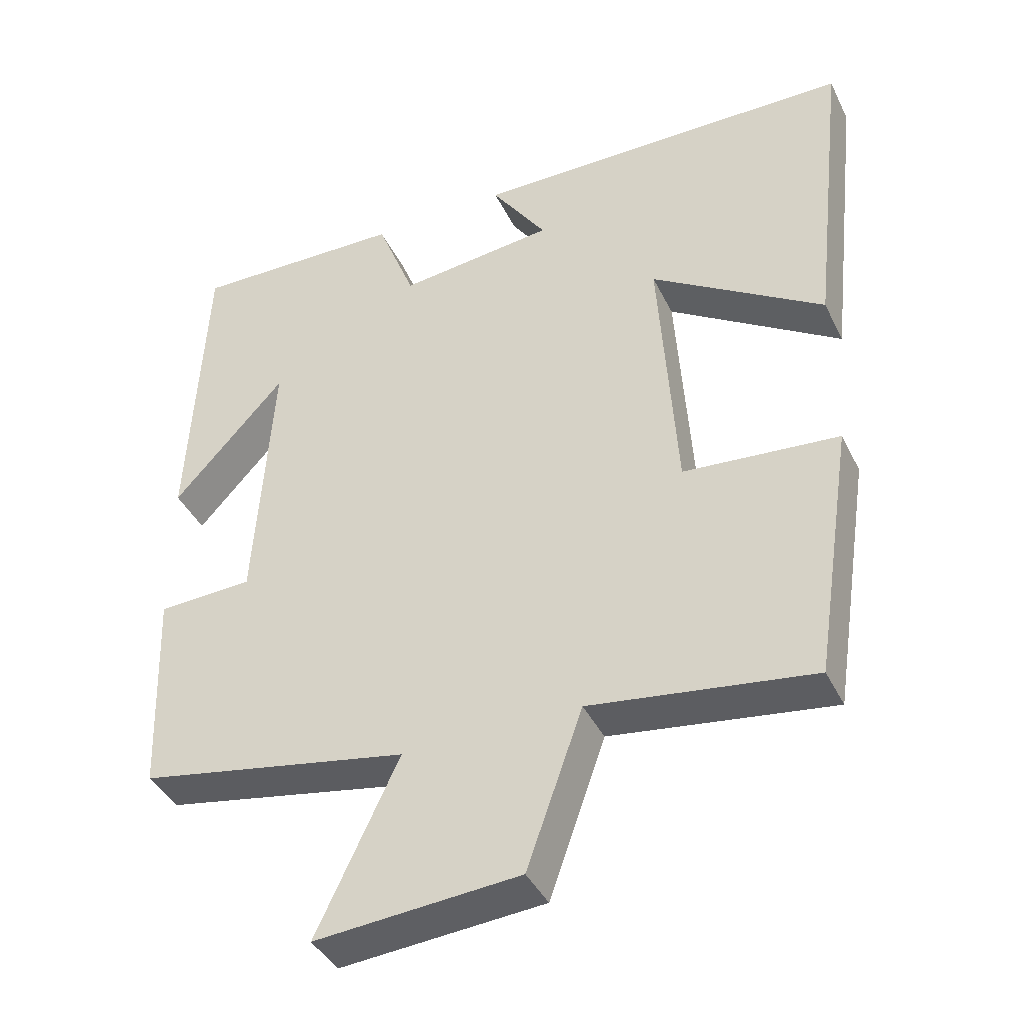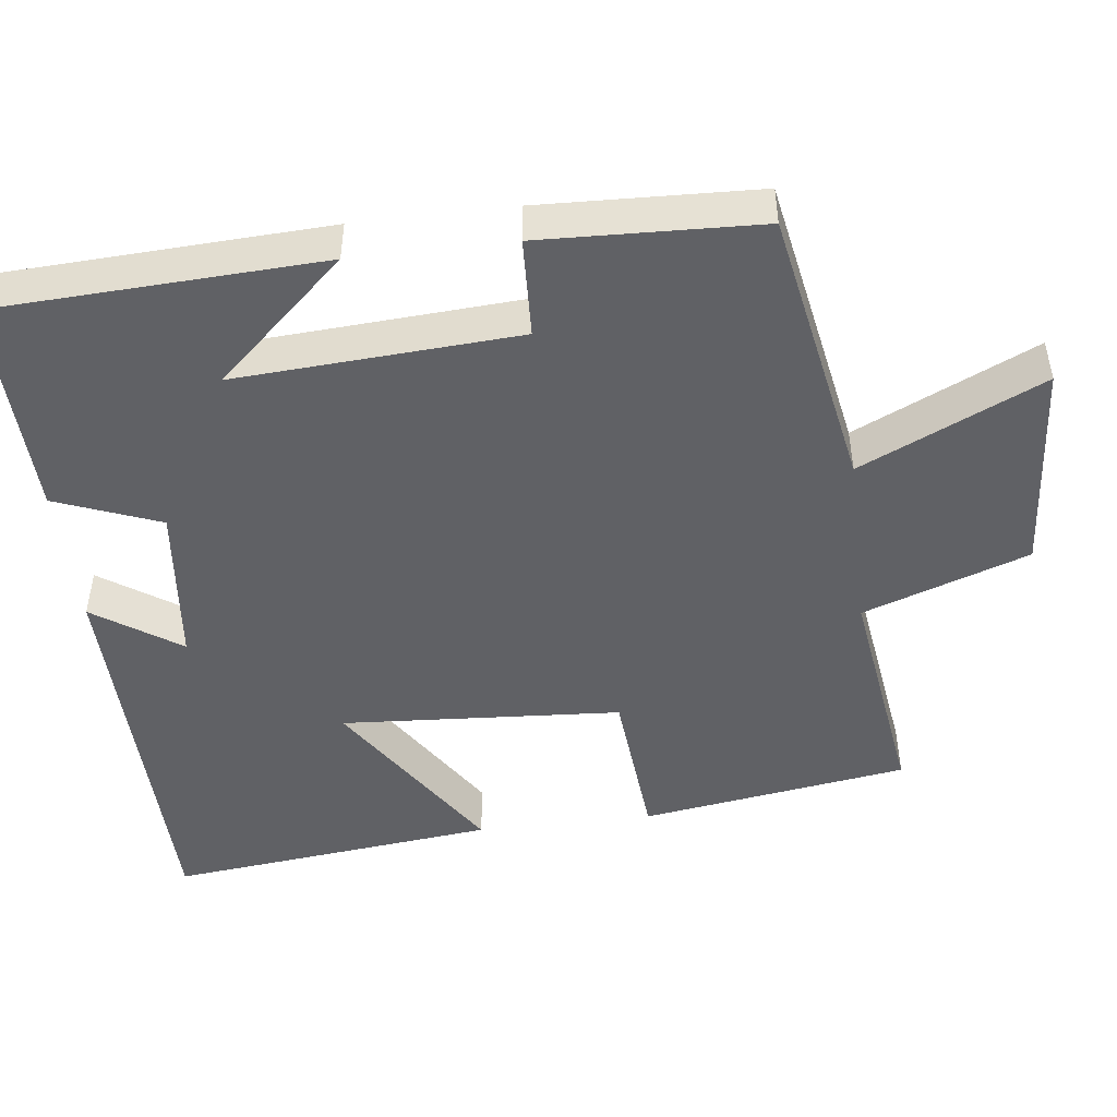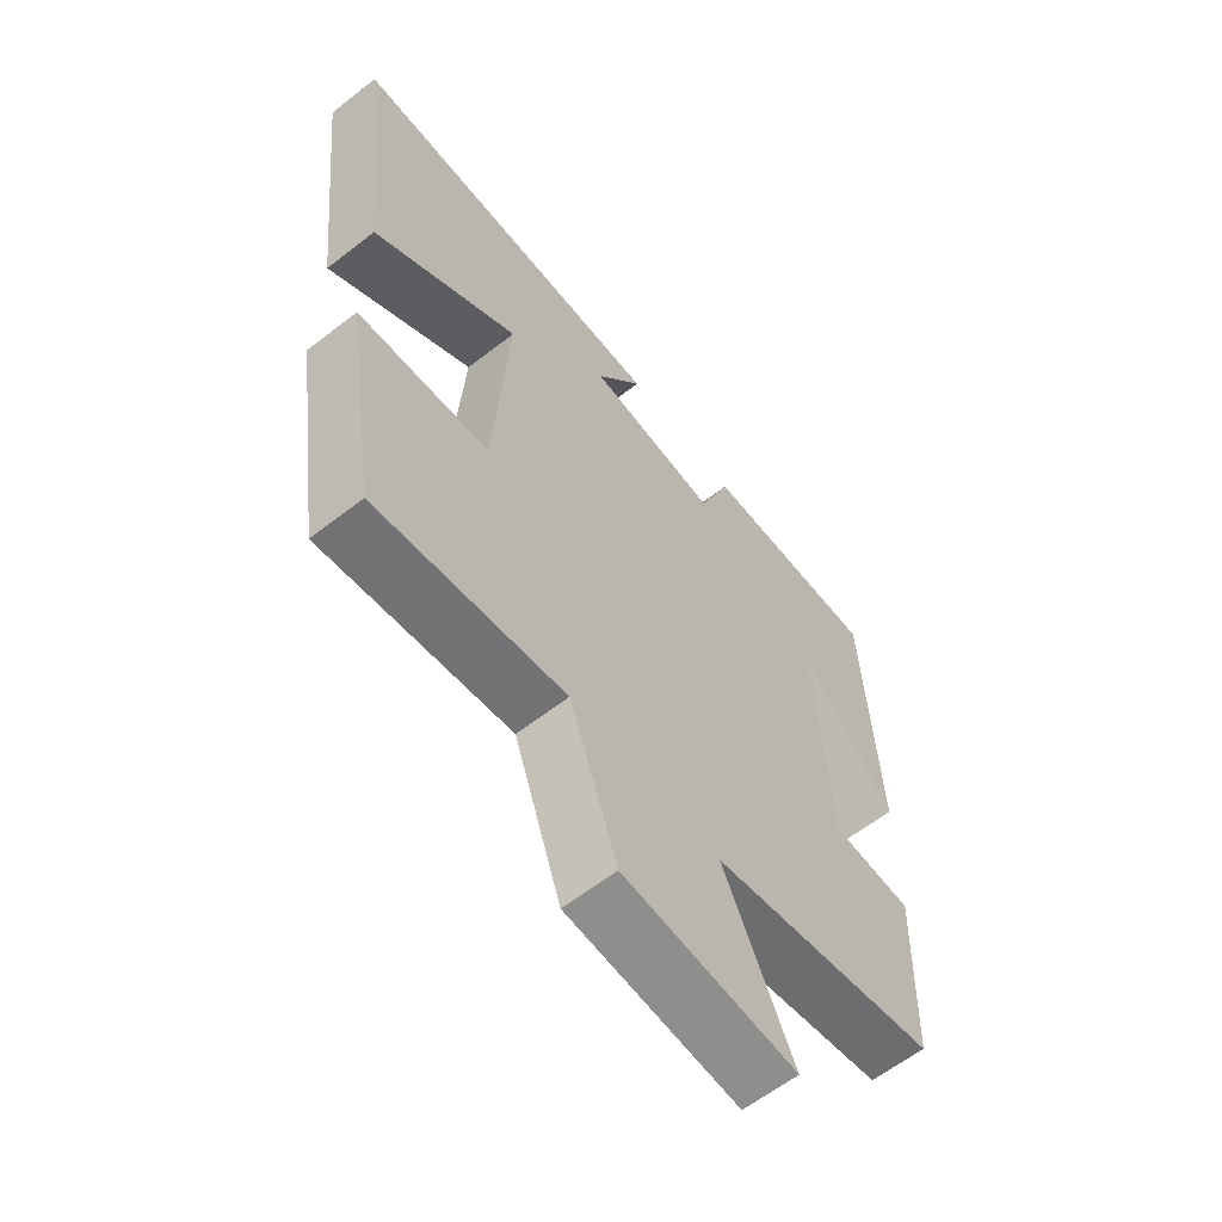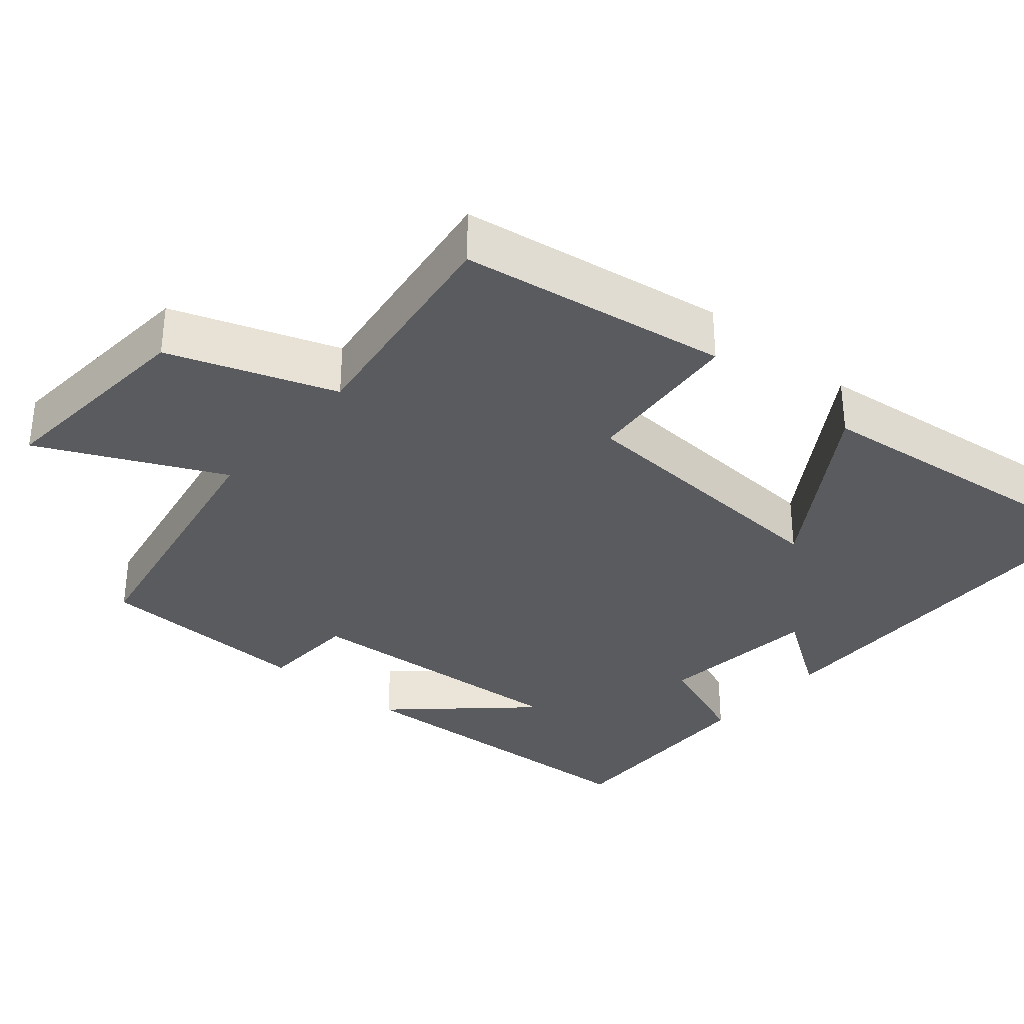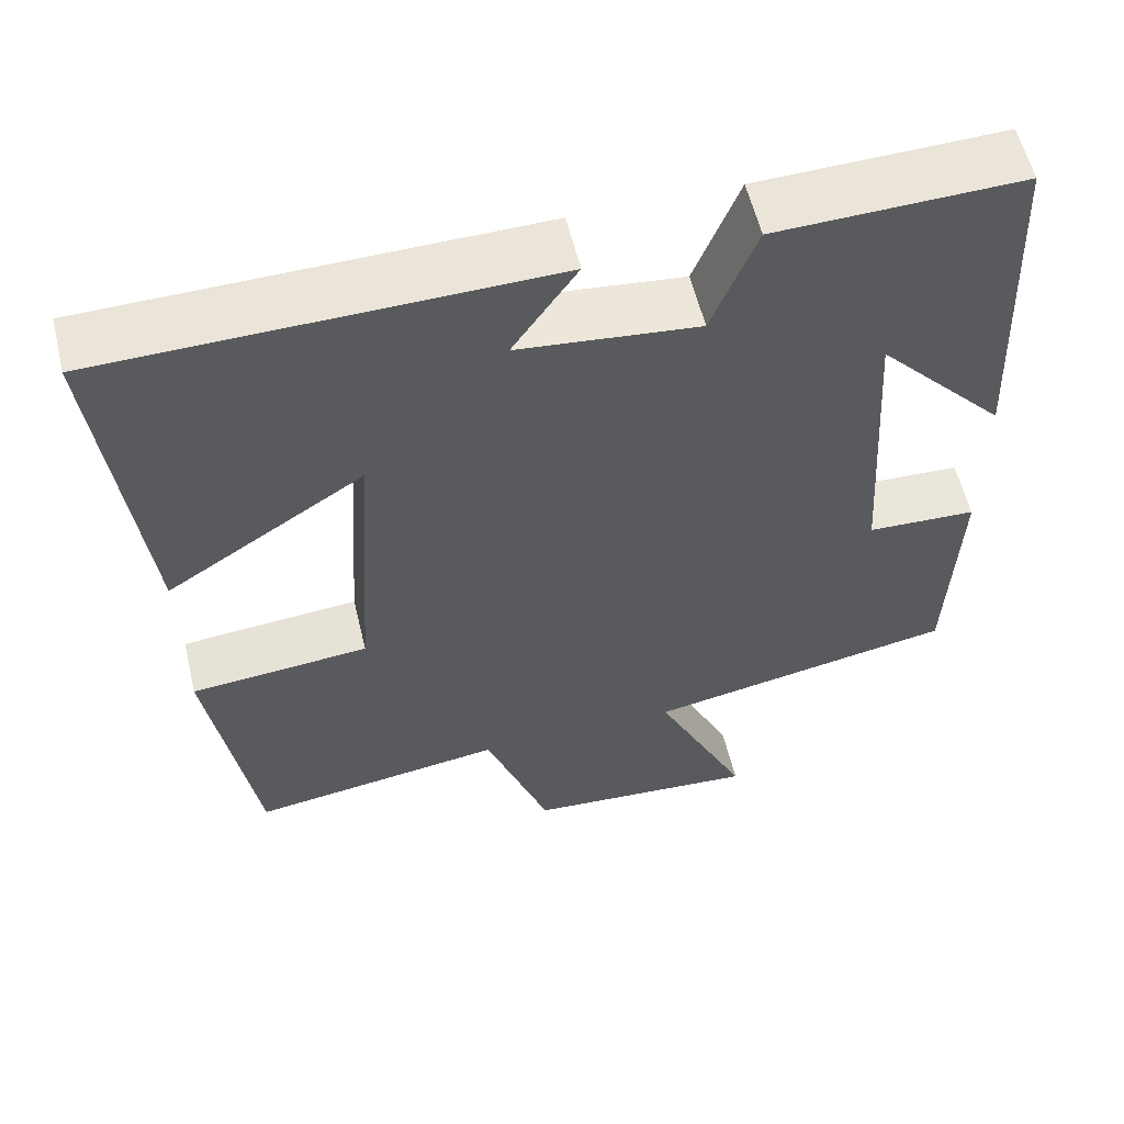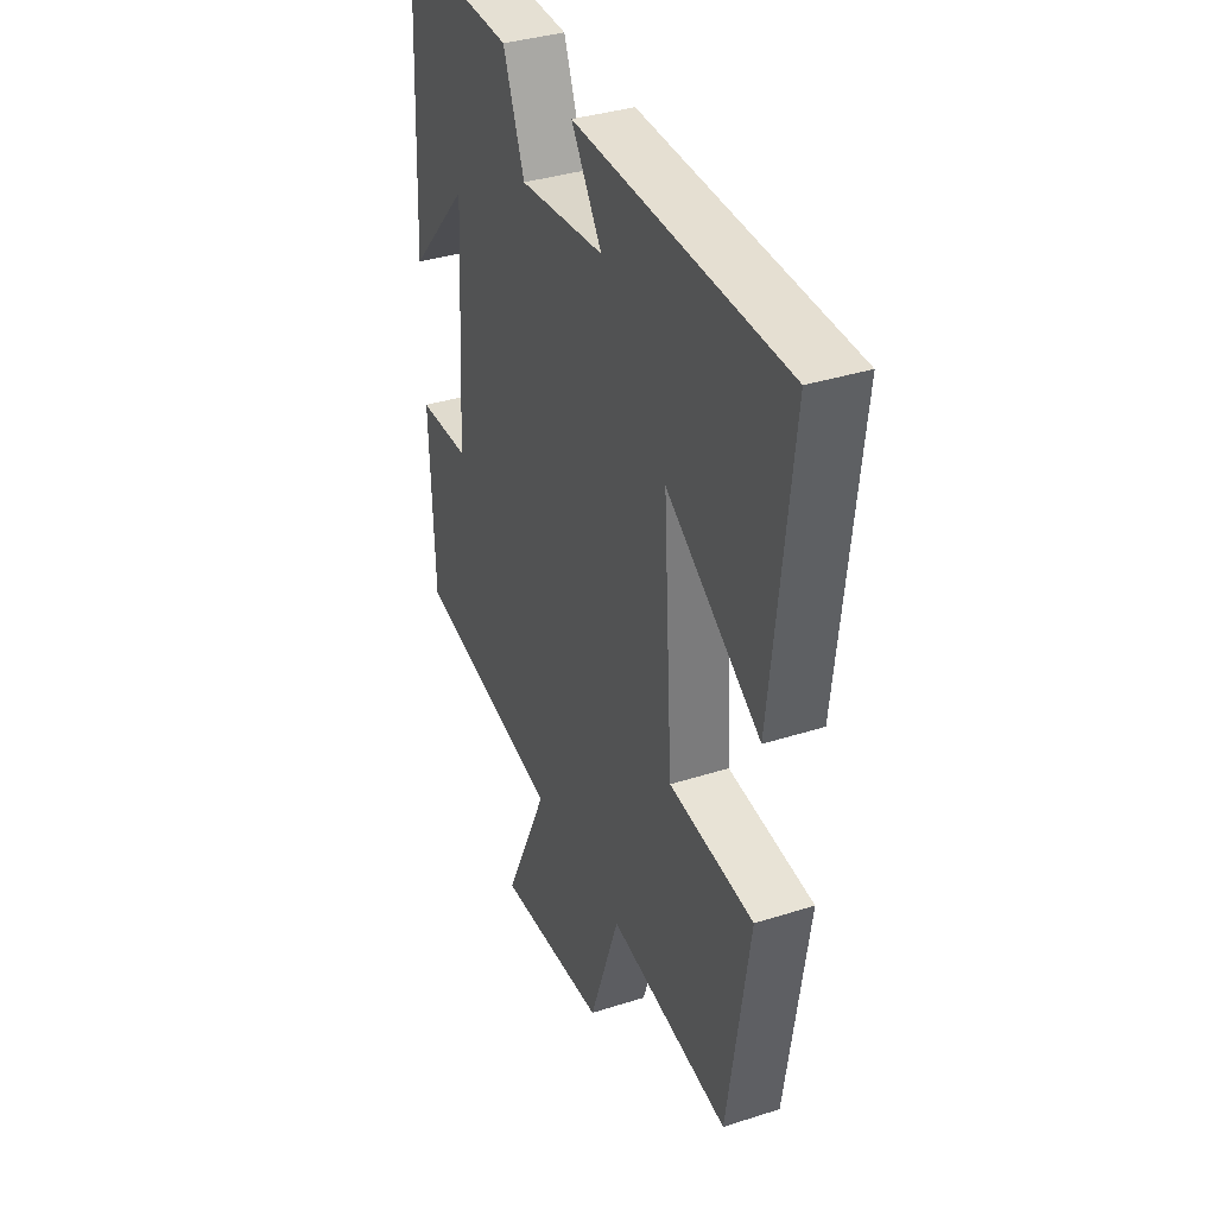
<metadata>
{"format":"obj","ext":"obj","renderer":"f3d","projection":"perspective","resolution":1024,"background":"white","views":[{"elev":-40.9,"azim":-155.6,"up":"+Z"},{"elev":-47.3,"azim":96.9,"up":"+Y"},{"elev":-61.7,"azim":-51.7,"up":"+Z"},{"elev":-33.3,"azim":-130.4,"up":"+Y"},{"elev":57.9,"azim":-13.5,"up":"+Z"},{"elev":36.4,"azim":-112.6,"up":"+Z"}]}
</metadata>
<code>
v 0.489 0.07 -0.43
v 0.112 0.07 -0.5
v 0.226 0.07 -0.742
v -0.058 0.07 -0.72
v -0.136 0.07 -0.5
v -0.445 0.07 -0.544
v -0.5 0.07 -0.187
v -0.284 0.07 -0.168
v -0.26 0.07 0.206
v -0.5 0.07 0.051
v -0.55 0.07 0.491
v -0.013 0.07 0.5
v -0.091 0.07 0.385
v 0.127 0.07 0.361
v 0.181 0.07 0.5
v 0.479 0.07 0.508
v 0.5 0.07 0.071
v 0.343 0.07 0.243
v 0.367 0.07 -0.133
v 0.5 0.07 -0.139
v 0.489 0 -0.43
v 0.112 0 -0.5
v 0.226 0 -0.742
v -0.058 0 -0.72
v -0.136 0 -0.5
v -0.445 0 -0.544
v -0.5 0 -0.187
v -0.284 0 -0.168
v -0.26 0 0.206
v -0.5 0 0.051
v -0.55 0 0.491
v -0.013 0 0.5
v -0.091 0 0.385
v 0.127 0 0.361
v 0.181 0 0.5
v 0.479 0 0.508
v 0.5 0 0.071
v 0.343 0 0.243
v 0.367 0 -0.133
v 0.5 0 -0.139
f 19 20 1 2
f 18 19 2
f 15 16 17 18
f 14 15 18 2
f 13 14 2
f 10 11 12 13
f 9 10 13
f 8 9 13 2
f 5 6 7 8
f 5 8 2 3
f 3 4 5
f 22 21 40 39
f 22 39 38
f 38 37 36 35
f 22 38 35 34
f 22 34 33
f 33 32 31 30
f 33 30 29
f 22 33 29 28
f 28 27 26 25
f 23 22 28 25
f 25 24 23
f 1 21 22 2
f 2 22 23 3
f 3 23 24 4
f 4 24 25 5
f 5 25 26 6
f 6 26 27 7
f 7 27 28 8
f 8 28 29 9
f 9 29 30 10
f 10 30 31 11
f 11 31 32 12
f 12 32 33 13
f 13 33 34 14
f 14 34 35 15
f 15 35 36 16
f 16 36 37 17
f 17 37 38 18
f 18 38 39 19
f 19 39 40 20
f 20 40 21 1

</code>
